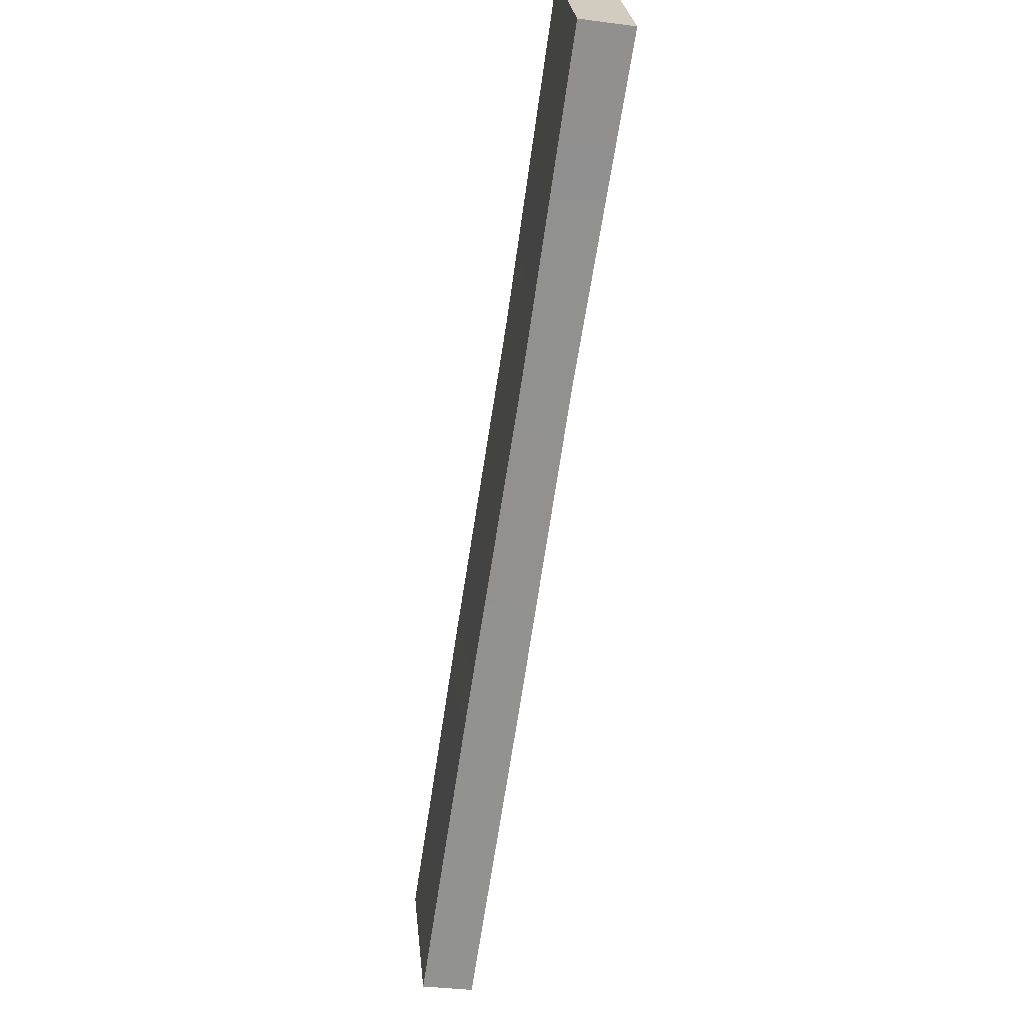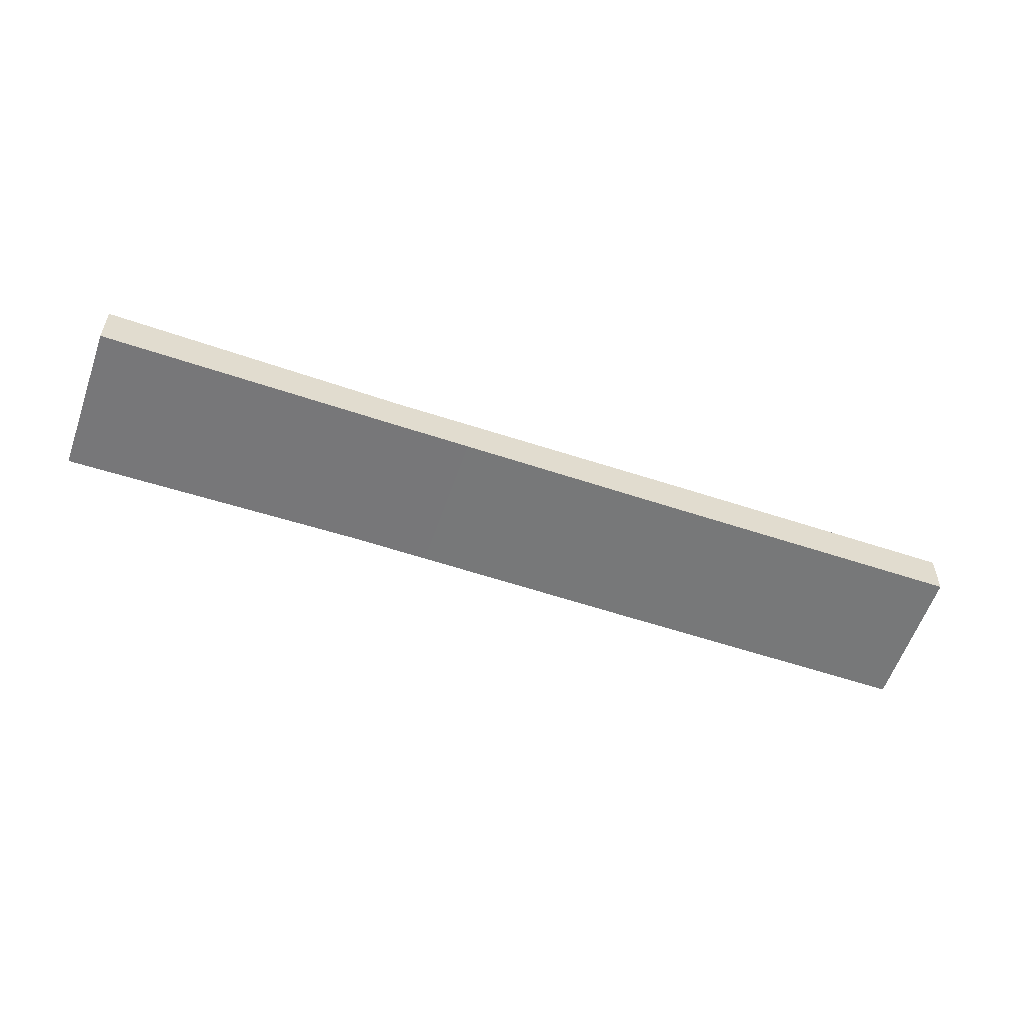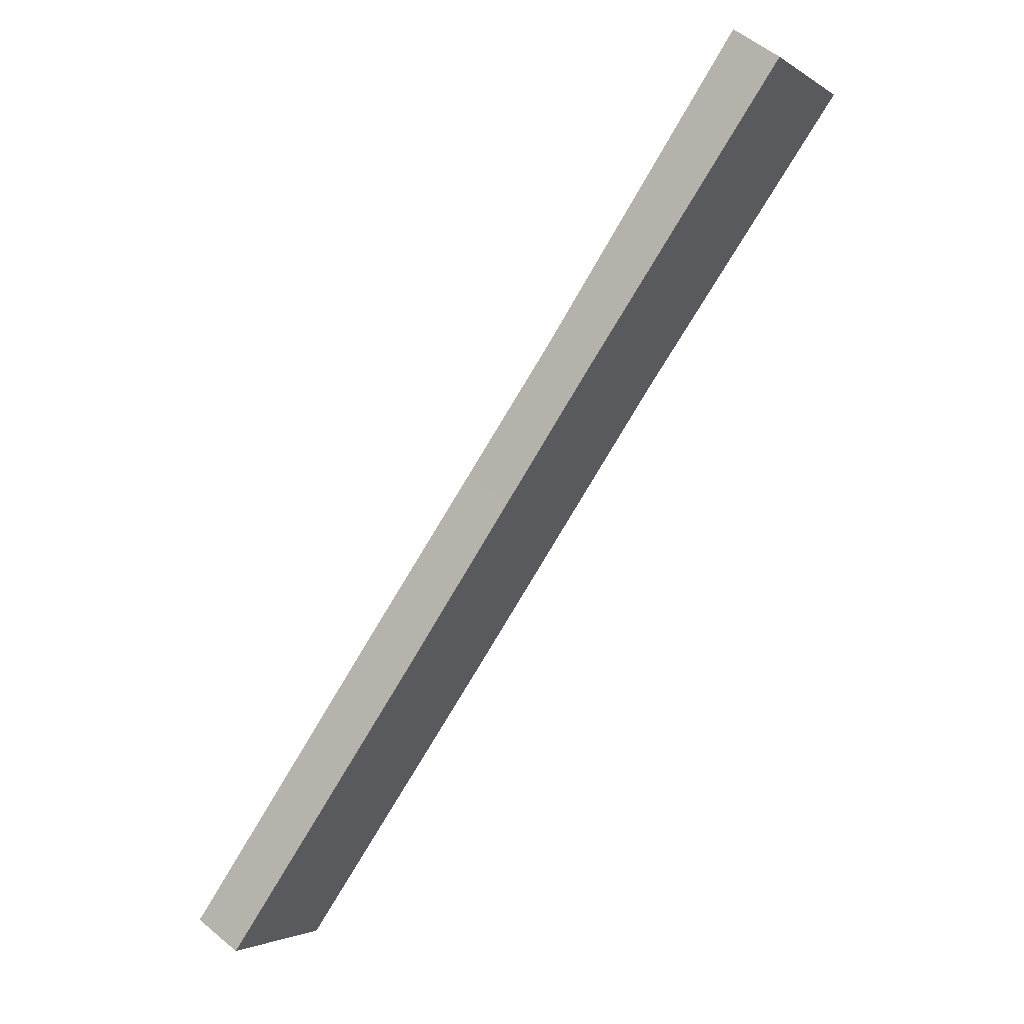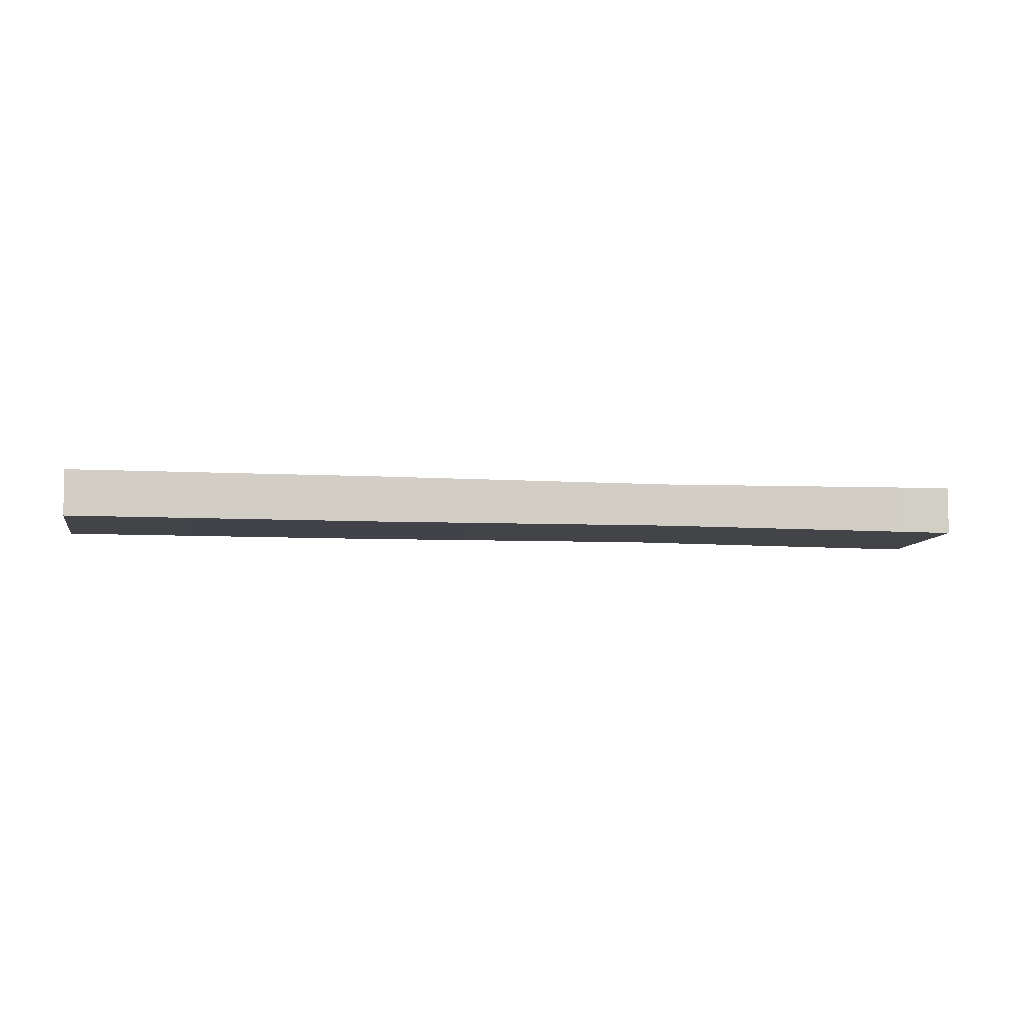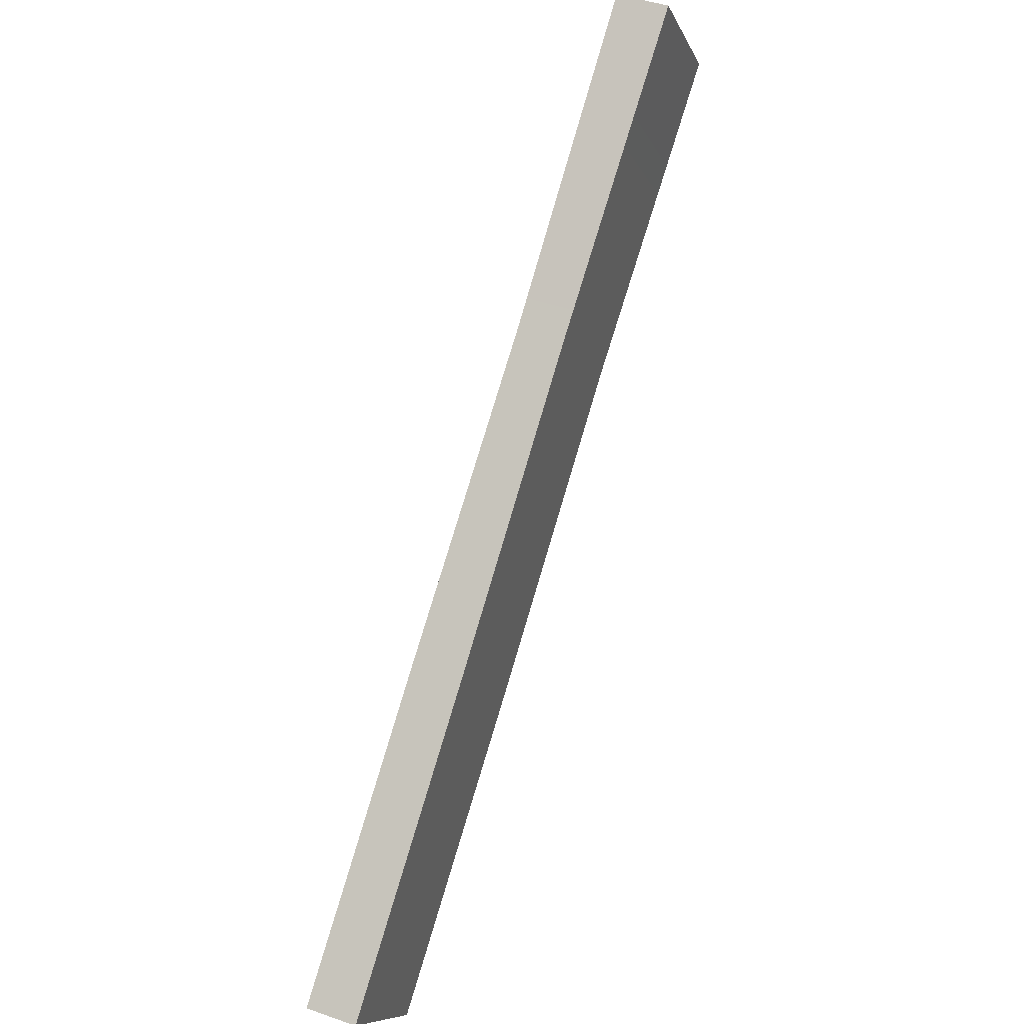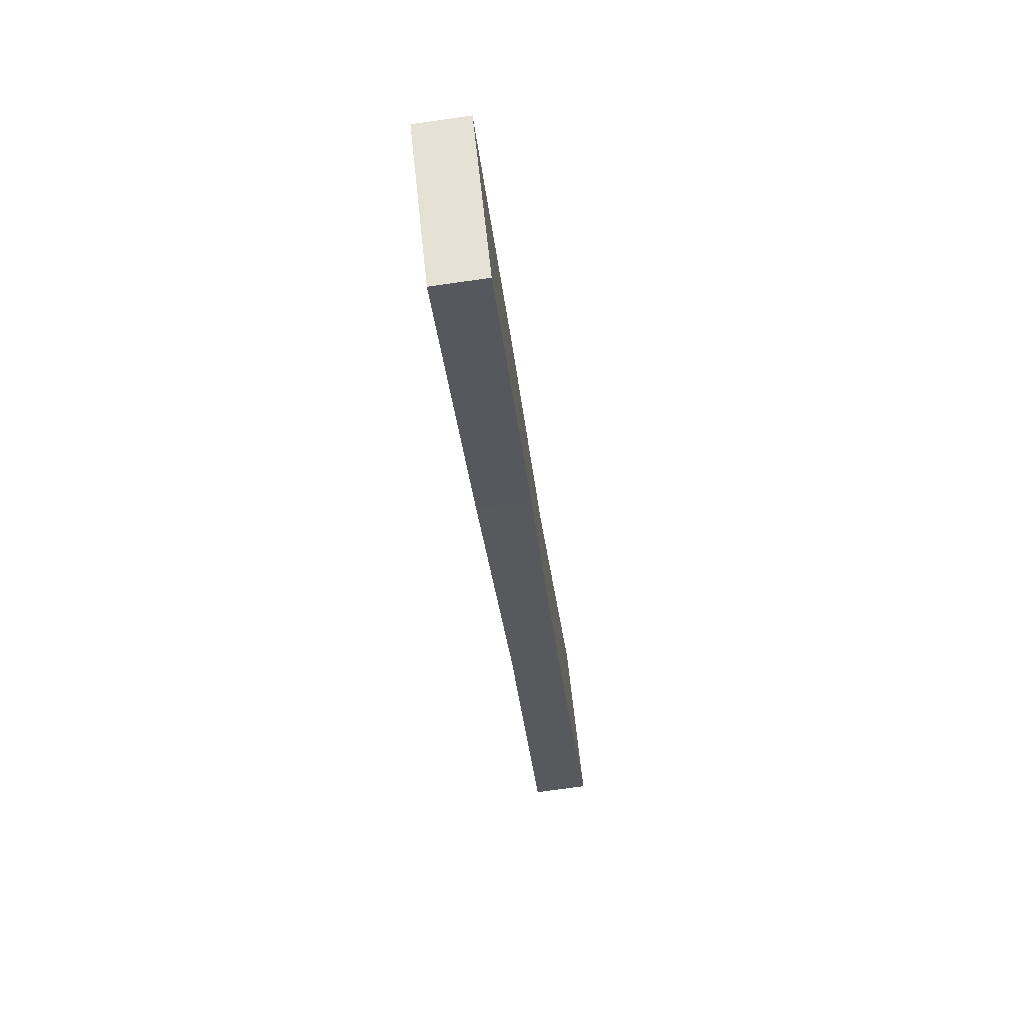
<metadata>
{"format":"obj","ext":"obj","renderer":"f3d","projection":"perspective","resolution":1024,"background":"white","views":[{"elev":-28.3,"azim":79.1,"up":"+Z"},{"elev":-58.9,"azim":123.3,"up":"+Y"},{"elev":57.8,"azim":-49.9,"up":"+Z"},{"elev":-6.1,"azim":-47.6,"up":"+Y"},{"elev":46.0,"azim":-68.4,"up":"+Z"},{"elev":-67.5,"azim":-83.2,"up":"+Z"}]}
</metadata>
<code>
g houseBenchPlank
v -1.279 1.101 -0.8573
v -1.074 1.106 -0.4457
v -1.401 1.106 -0.7002
v -0.9517 1.1 -0.6029
v -0.7465 1.103 -0.1912
v -0.6243 1.097 -0.3484
v -0.4216 1.105 0.06659
v -0.2942 1.1 -0.09747
v -0.2942 1.1 -0.09747
v -0.2954 1.034 -0.0961
v -0.4229 1.04 0.06795
v -0.4216 1.105 0.06659
v -0.2954 1.034 -0.0961
v -0.7476 1.044 -0.19
v -0.4229 1.04 0.06795
v -0.6254 1.039 -0.3472
v -1.075 1.043 -0.4444
v -0.9529 1.038 -0.6016
v -1.402 1.044 -0.6989
v -1.28 1.038 -0.856
v -1.28 1.038 -0.856
v -1.279 1.101 -0.8573
v -1.401 1.106 -0.7002
v -1.402 1.044 -0.6989
v -1.401 1.106 -0.7002
v -1.075 1.043 -0.4444
v -1.402 1.044 -0.6989
v -1.074 1.106 -0.4457
v -0.7476 1.044 -0.19
v -0.7465 1.103 -0.1912
v -0.4229 1.04 0.06795
v -0.4216 1.105 0.06659
v -1.28 1.038 -0.856
v -0.9517 1.1 -0.6029
v -1.279 1.101 -0.8573
v -0.9529 1.038 -0.6016
v -0.6243 1.097 -0.3484
v -0.6254 1.039 -0.3472
v -0.2942 1.1 -0.09747
v -0.2954 1.034 -0.0961
g houseBenchPlank_0
f 3 2 1
f 2 4 1
f 2 5 4
f 5 6 4
f 5 7 6
f 7 8 6
f 11 10 9
f 12 11 9
f 15 14 13
f 14 16 13
f 14 17 16
f 17 18 16
f 17 19 18
f 19 20 18
f 23 22 21
f 24 23 21
f 27 26 25
f 26 28 25
f 26 29 28
f 29 30 28
f 29 31 30
f 31 32 30
f 35 34 33
f 34 36 33
f 34 37 36
f 37 38 36
f 37 39 38
f 39 40 38

</code>
